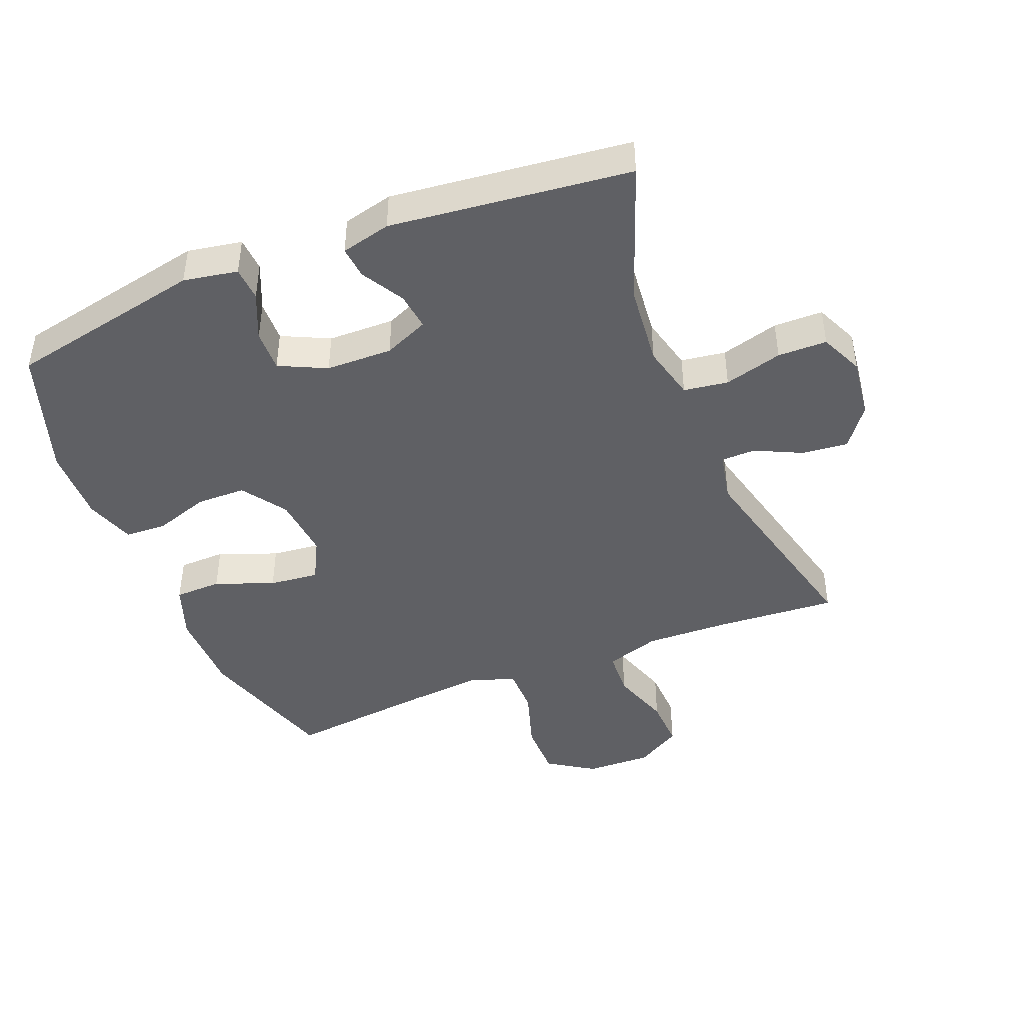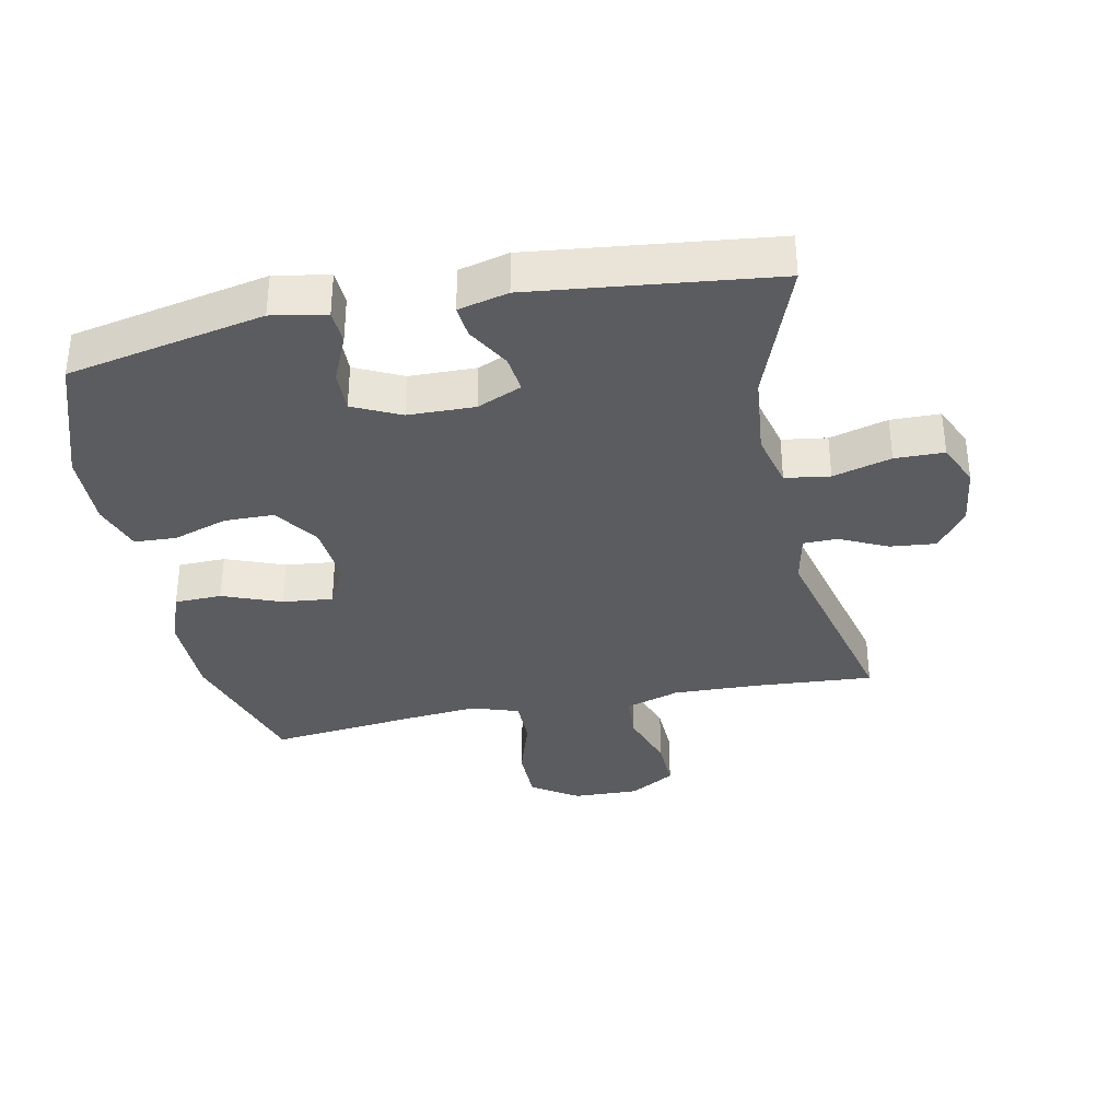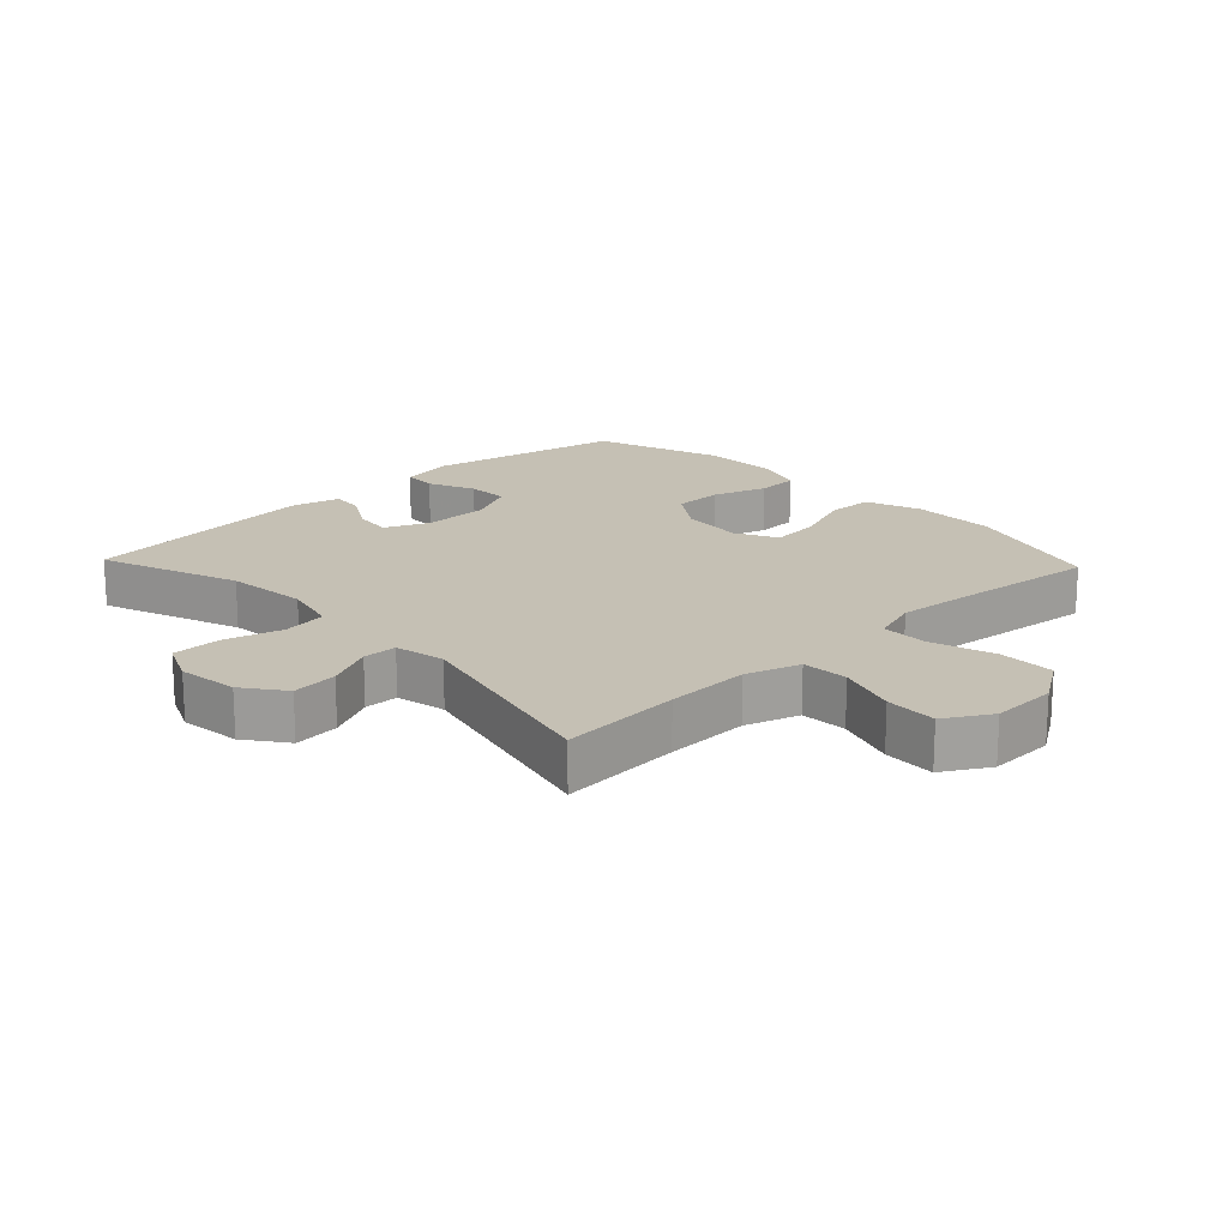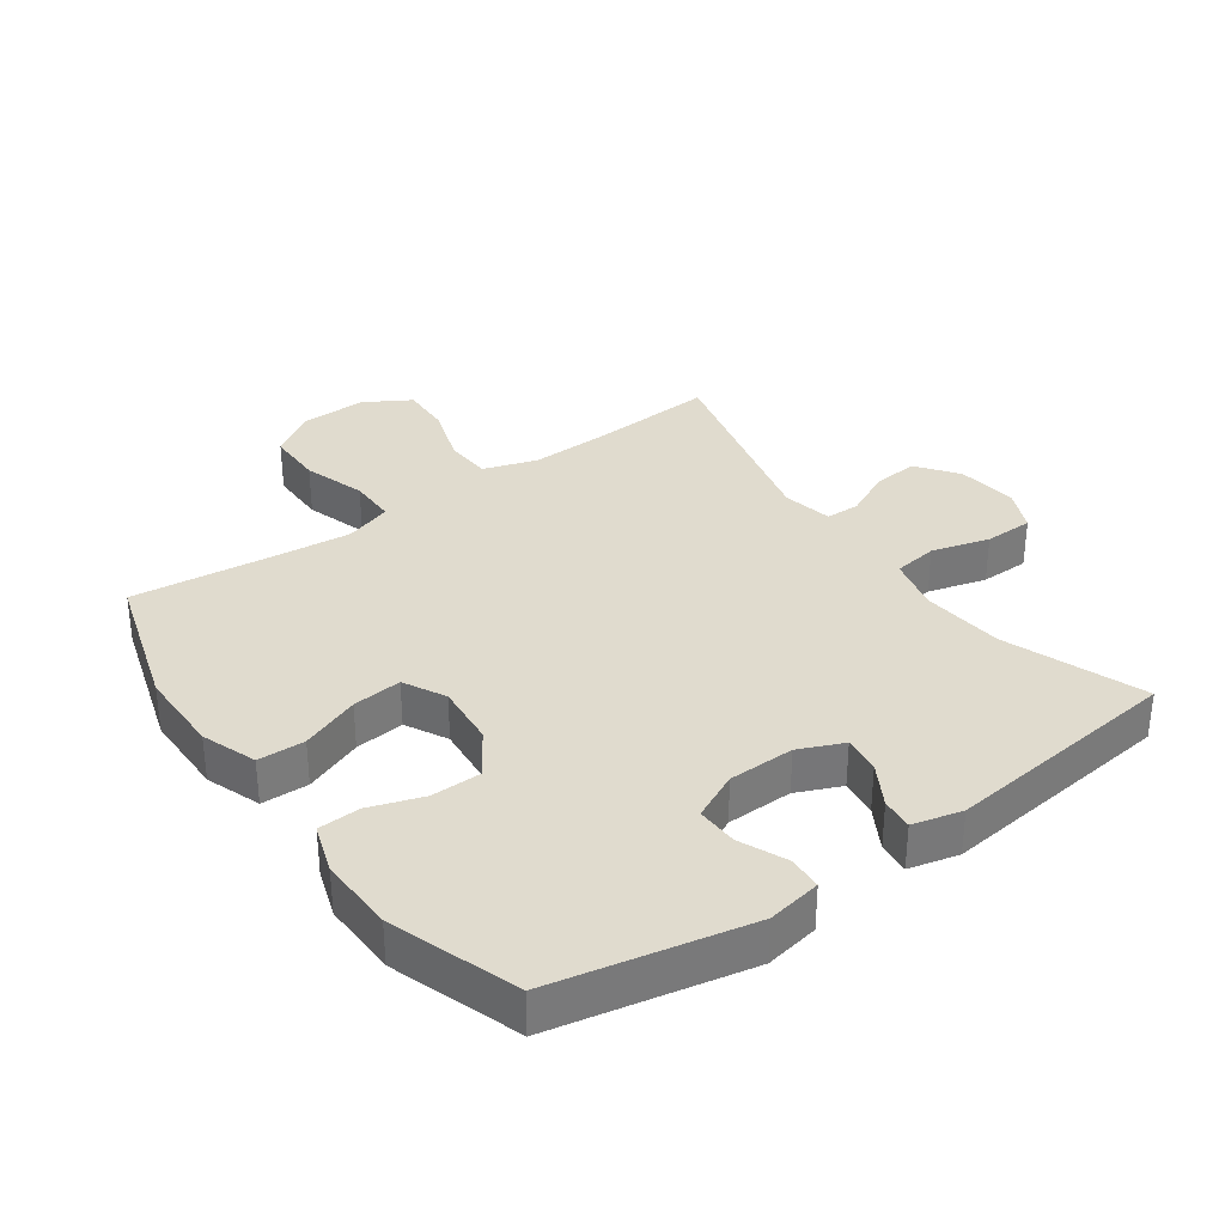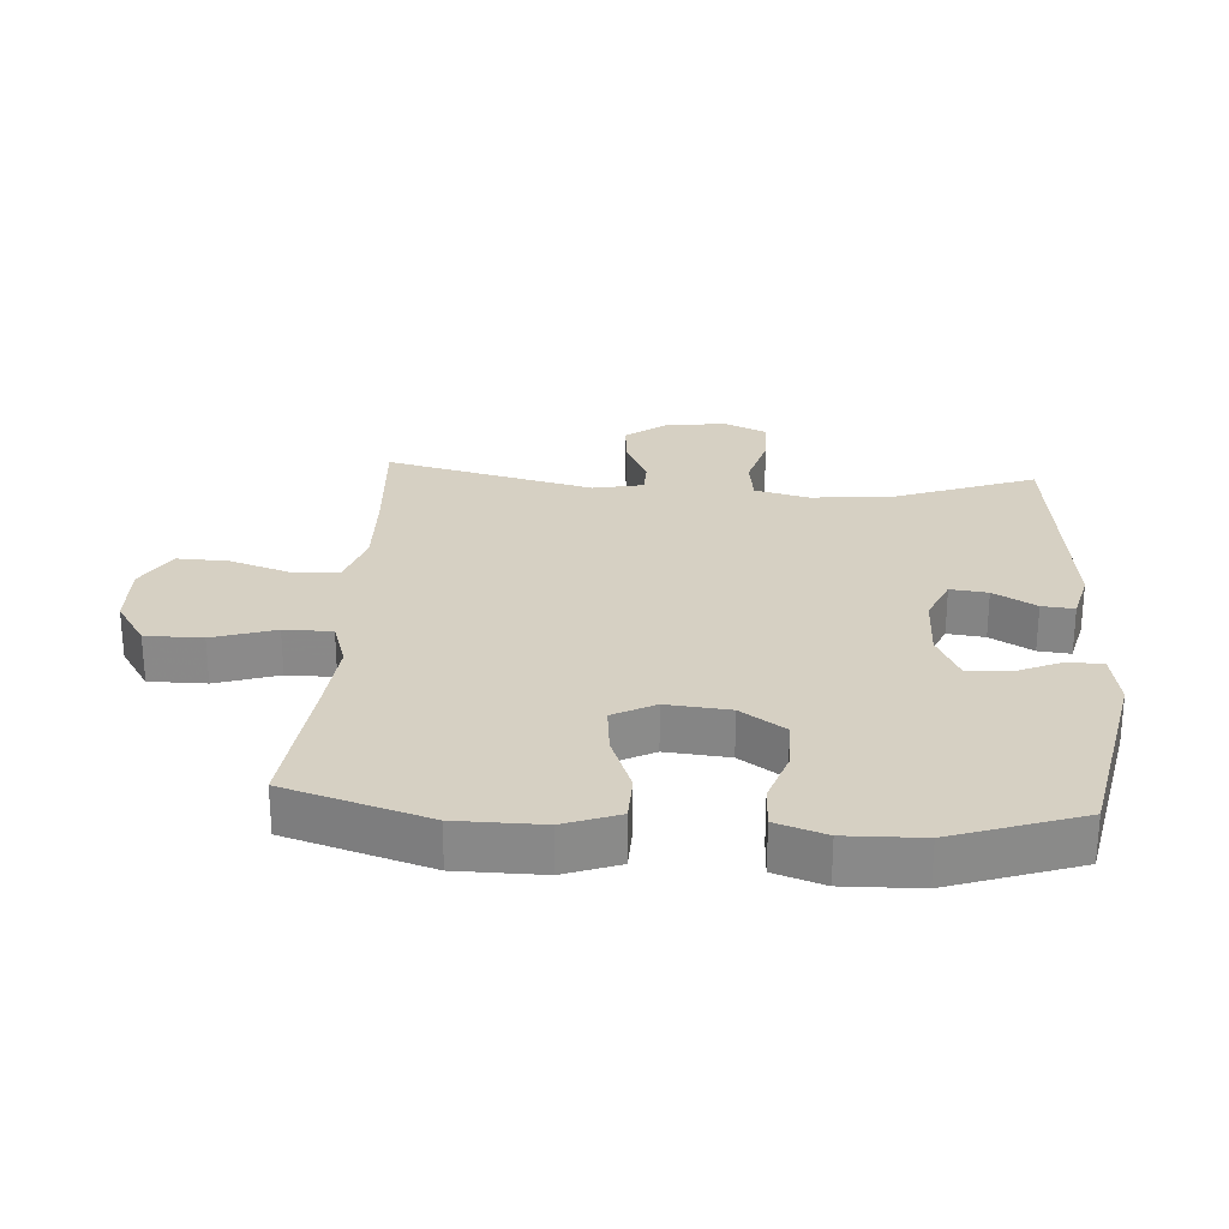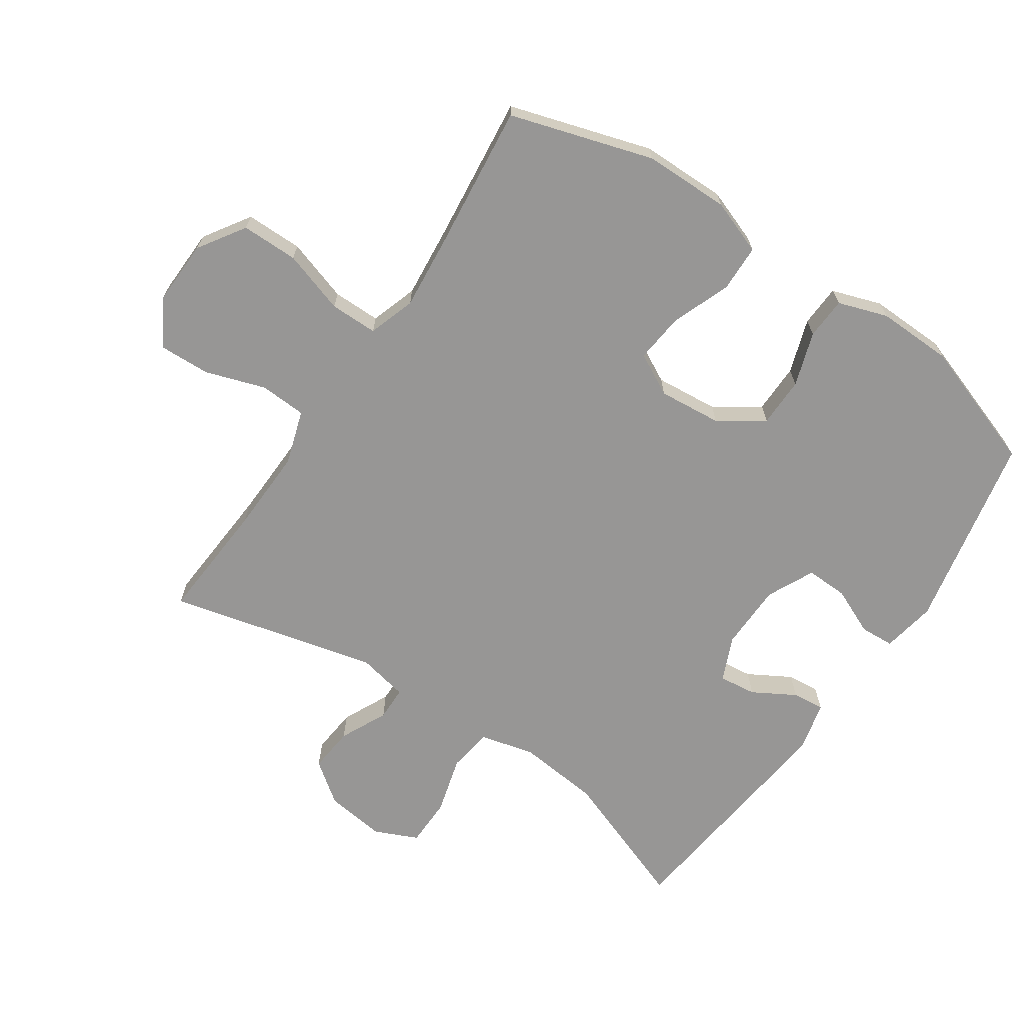
<metadata>
{"format":"obj","ext":"obj","renderer":"f3d","projection":"perspective","resolution":1024,"background":"white","views":[{"elev":-44.0,"azim":-158.1,"up":"+Y"},{"elev":-34.8,"azim":-168.5,"up":"+Y"},{"elev":18.4,"azim":-43.5,"up":"+Y"},{"elev":33.5,"azim":144.5,"up":"+Y"},{"elev":26.5,"azim":93.9,"up":"+Y"},{"elev":-67.9,"azim":55.9,"up":"+Y"}]}
</metadata>
<code>
v 0.5 0.07 -0.5
v 0.196 0.07 -0.562
v 0.112 0.07 -0.547
v 0.109 0.07 -0.494
v 0.141 0.07 -0.421
v 0.143 0.07 -0.356
v 0.07 0.07 -0.321
v -0.033 0.07 -0.319
v -0.102 0.07 -0.349
v -0.095 0.07 -0.407
v -0.057 0.07 -0.473
v -0.052 0.07 -0.523
v -0.129 0.07 -0.542
v -0.5 0.07 -0.5
v -0.42 0.07 -0.284
v -0.407 0.07 -0.156
v -0.428 0.07 -0.071
v -0.497 0.07 -0.061
v -0.587 0.07 -0.086
v -0.663 0.07 -0.085
v -0.693 0.07 -0.018
v -0.681 0.07 0.076
v -0.634 0.07 0.139
v -0.563 0.07 0.132
v -0.49 0.07 0.097
v -0.437 0.07 0.098
v -0.421 0.07 0.176
v -0.5 0.07 0.5
v -0.312 0.07 0.487
v -0.182 0.07 0.483
v -0.098 0.07 0.51
v -0.094 0.07 0.582
v -0.125 0.07 0.675
v -0.128 0.07 0.755
v -0.057 0.07 0.797
v 0.045 0.07 0.794
v 0.117 0.07 0.747
v 0.117 0.07 0.659
v 0.086 0.07 0.562
v 0.086 0.07 0.488
v 0.159 0.07 0.464
v 0.275 0.07 0.475
v 0.5 0.07 0.5
v 0.568 0.07 0.279
v 0.569 0.07 0.146
v 0.538 0.07 0.061
v 0.465 0.07 0.059
v 0.374 0.07 0.094
v 0.297 0.07 0.102
v 0.263 0.07 0.037
v 0.272 0.07 -0.061
v 0.319 0.07 -0.13
v 0.396 0.07 -0.131
v 0.48 0.07 -0.103
v 0.545 0.07 -0.106
v 0.571 0.07 -0.183
v 0.568 0.07 -0.301
v 0.5 0 -0.5
v 0.196 0 -0.562
v 0.112 0 -0.547
v 0.109 0 -0.494
v 0.141 0 -0.421
v 0.143 0 -0.356
v 0.07 0 -0.321
v -0.033 0 -0.319
v -0.102 0 -0.349
v -0.095 0 -0.407
v -0.057 0 -0.473
v -0.052 0 -0.523
v -0.129 0 -0.542
v -0.5 0 -0.5
v -0.42 0 -0.284
v -0.407 0 -0.156
v -0.428 0 -0.071
v -0.497 0 -0.061
v -0.587 0 -0.086
v -0.663 0 -0.085
v -0.693 0 -0.018
v -0.681 0 0.076
v -0.634 0 0.139
v -0.563 0 0.132
v -0.49 0 0.097
v -0.437 0 0.098
v -0.421 0 0.176
v -0.5 0 0.5
v -0.312 0 0.487
v -0.182 0 0.483
v -0.098 0 0.51
v -0.094 0 0.582
v -0.125 0 0.675
v -0.128 0 0.755
v -0.057 0 0.797
v 0.045 0 0.794
v 0.117 0 0.747
v 0.117 0 0.659
v 0.086 0 0.562
v 0.086 0 0.488
v 0.159 0 0.464
v 0.275 0 0.475
v 0.5 0 0.5
v 0.568 0 0.279
v 0.569 0 0.146
v 0.538 0 0.061
v 0.465 0 0.059
v 0.374 0 0.094
v 0.297 0 0.102
v 0.263 0 0.037
v 0.272 0 -0.061
v 0.319 0 -0.13
v 0.396 0 -0.131
v 0.48 0 -0.103
v 0.545 0 -0.106
v 0.571 0 -0.183
v 0.568 0 -0.301
f 3 4 5
f 2 3 5
f 1 2 5
f 57 1 5
f 56 57 5
f 55 56 5
f 54 55 5
f 53 54 5
f 52 53 5 6
f 51 52 6 7
f 50 51 7 8
f 49 50 8 9
f 46 47 48
f 45 46 48
f 44 45 48
f 43 44 48
f 42 43 48
f 41 42 48 49
f 40 41 49 9
f 37 38 39
f 36 37 39
f 35 36 39
f 34 35 39
f 33 34 39
f 32 33 39
f 39 40 9
f 32 39 9
f 31 32 9
f 27 28 29
f 26 27 29 30
f 23 24 25
f 22 23 25
f 21 22 25
f 20 21 25
f 19 20 25
f 18 19 25
f 17 18 25 26
f 30 31 9
f 26 30 9
f 17 26 9
f 16 17 9
f 13 14 15
f 12 13 15
f 11 12 15
f 10 11 15
f 9 10 15 16
f 62 61 60
f 62 60 59
f 62 59 58
f 62 58 114
f 62 114 113
f 62 113 112
f 62 112 111
f 62 111 110
f 63 62 110 109
f 64 63 109 108
f 65 64 108 107
f 66 65 107 106
f 105 104 103
f 105 103 102
f 105 102 101
f 105 101 100
f 105 100 99
f 106 105 99 98
f 66 106 98 97
f 96 95 94
f 96 94 93
f 96 93 92
f 96 92 91
f 96 91 90
f 96 90 89
f 66 97 96
f 66 96 89
f 66 89 88
f 86 85 84
f 87 86 84 83
f 82 81 80
f 82 80 79
f 82 79 78
f 82 78 77
f 82 77 76
f 82 76 75
f 83 82 75 74
f 66 88 87
f 66 87 83
f 66 83 74
f 66 74 73
f 72 71 70
f 72 70 69
f 72 69 68
f 72 68 67
f 73 72 67 66
f 1 58 59 2
f 2 59 60 3
f 3 60 61 4
f 4 61 62 5
f 5 62 63 6
f 6 63 64 7
f 7 64 65 8
f 8 65 66 9
f 9 66 67 10
f 10 67 68 11
f 11 68 69 12
f 12 69 70 13
f 13 70 71 14
f 14 71 72 15
f 15 72 73 16
f 16 73 74 17
f 17 74 75 18
f 18 75 76 19
f 19 76 77 20
f 20 77 78 21
f 21 78 79 22
f 22 79 80 23
f 23 80 81 24
f 24 81 82 25
f 25 82 83 26
f 26 83 84 27
f 27 84 85 28
f 28 85 86 29
f 29 86 87 30
f 30 87 88 31
f 31 88 89 32
f 32 89 90 33
f 33 90 91 34
f 34 91 92 35
f 35 92 93 36
f 36 93 94 37
f 37 94 95 38
f 38 95 96 39
f 39 96 97 40
f 40 97 98 41
f 41 98 99 42
f 42 99 100 43
f 43 100 101 44
f 44 101 102 45
f 45 102 103 46
f 46 103 104 47
f 47 104 105 48
f 48 105 106 49
f 49 106 107 50
f 50 107 108 51
f 51 108 109 52
f 52 109 110 53
f 53 110 111 54
f 54 111 112 55
f 55 112 113 56
f 56 113 114 57
f 57 114 58 1

</code>
